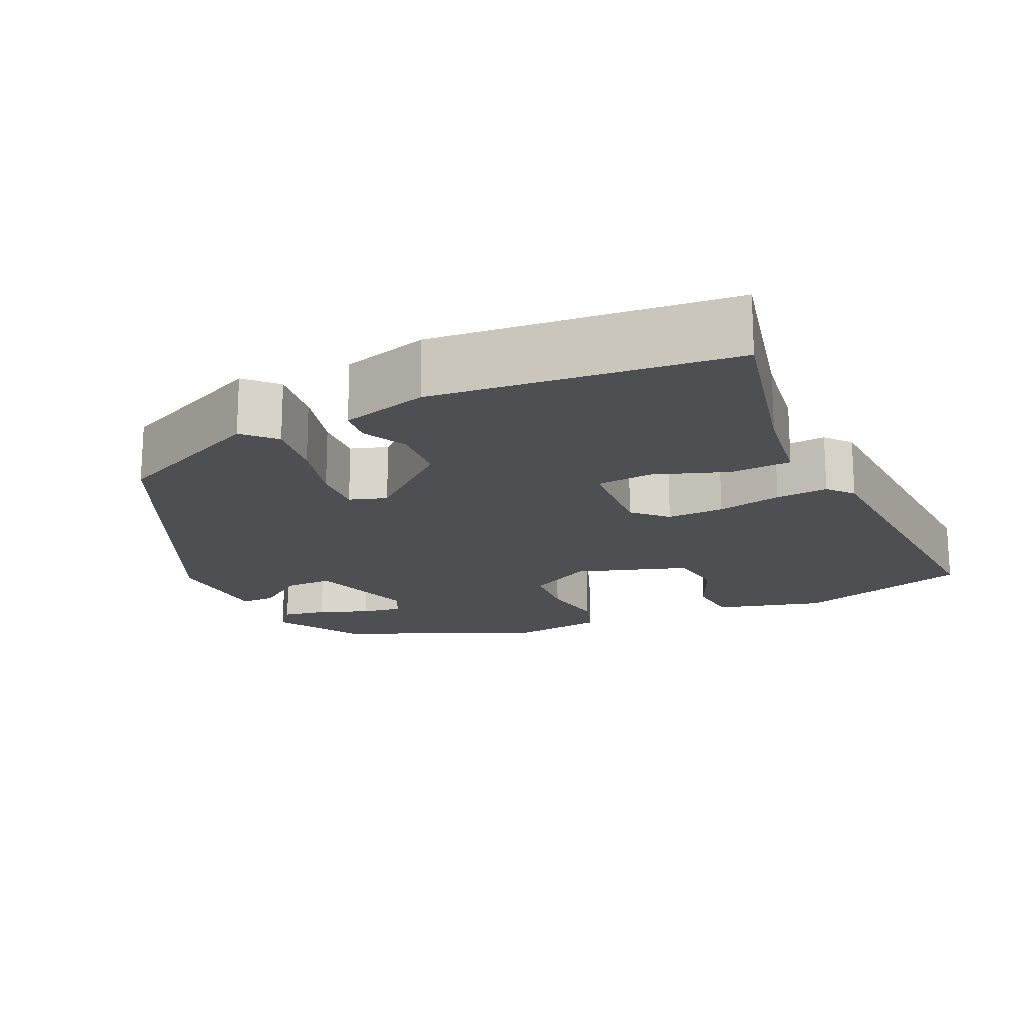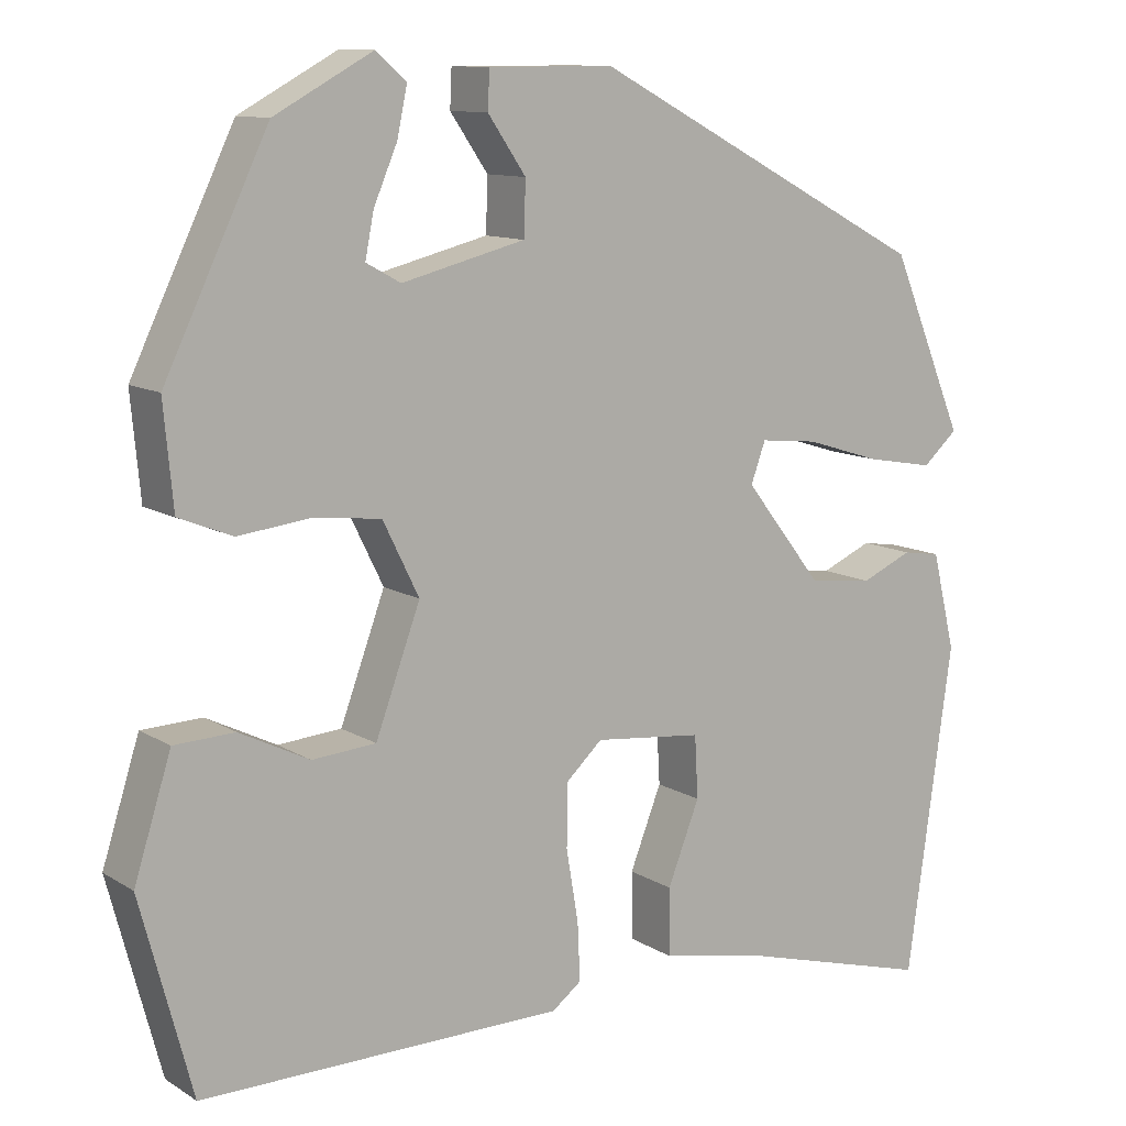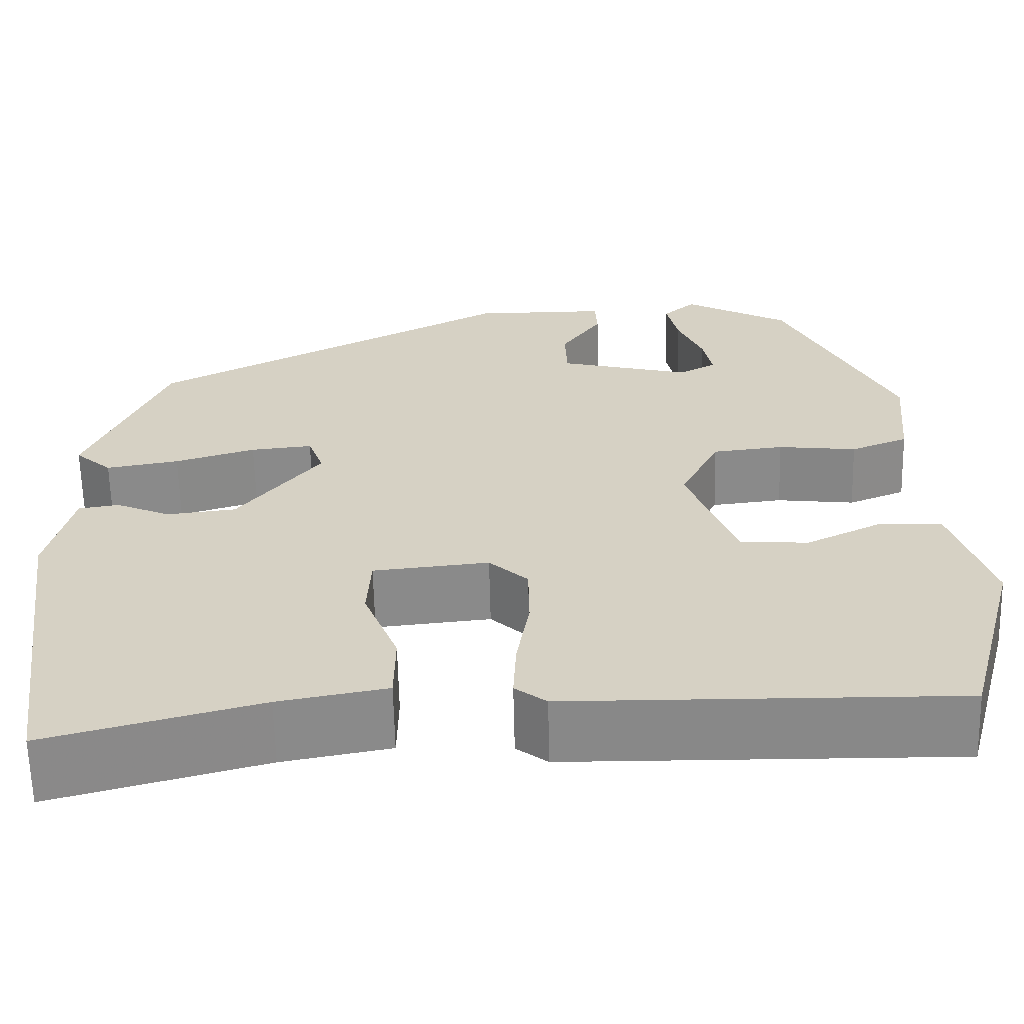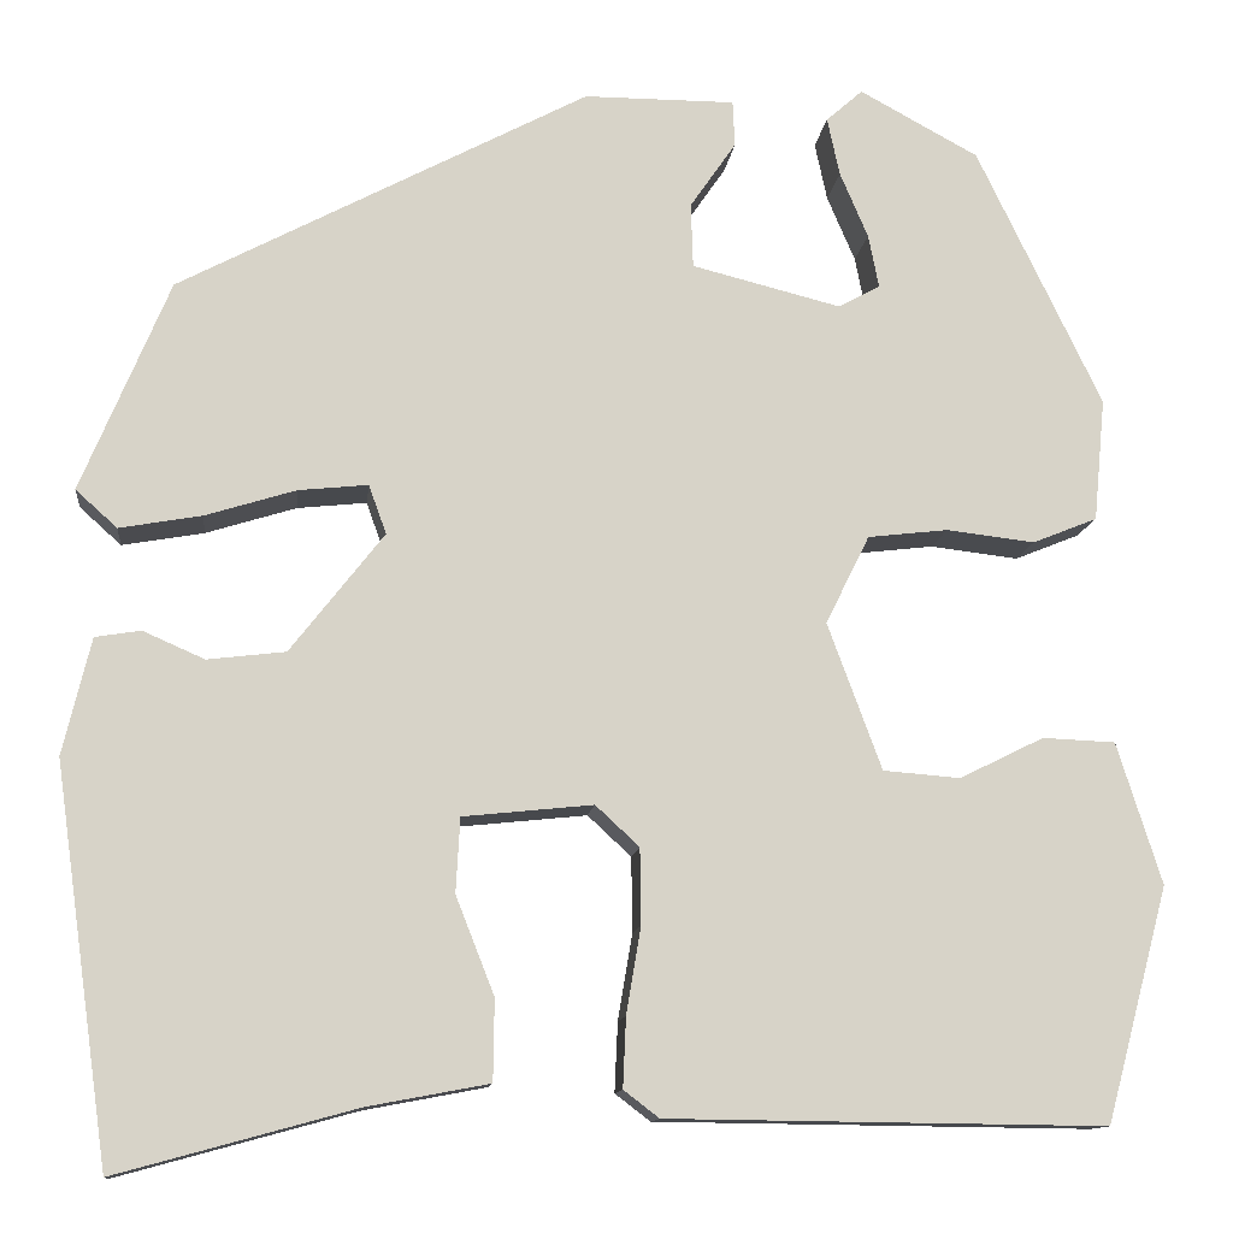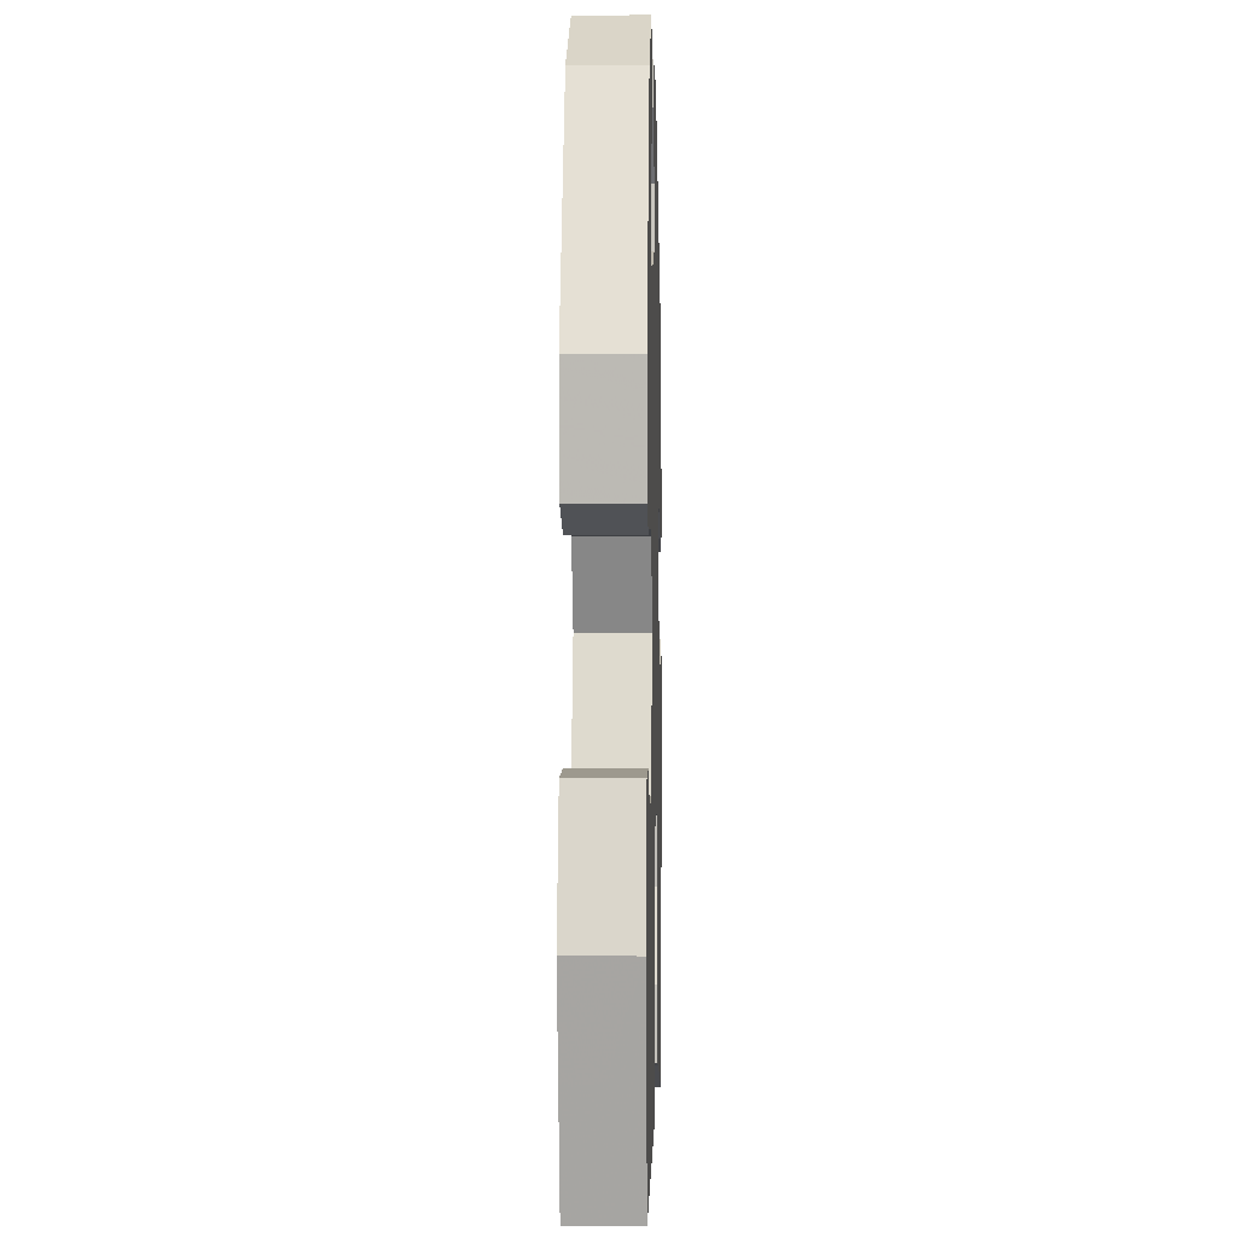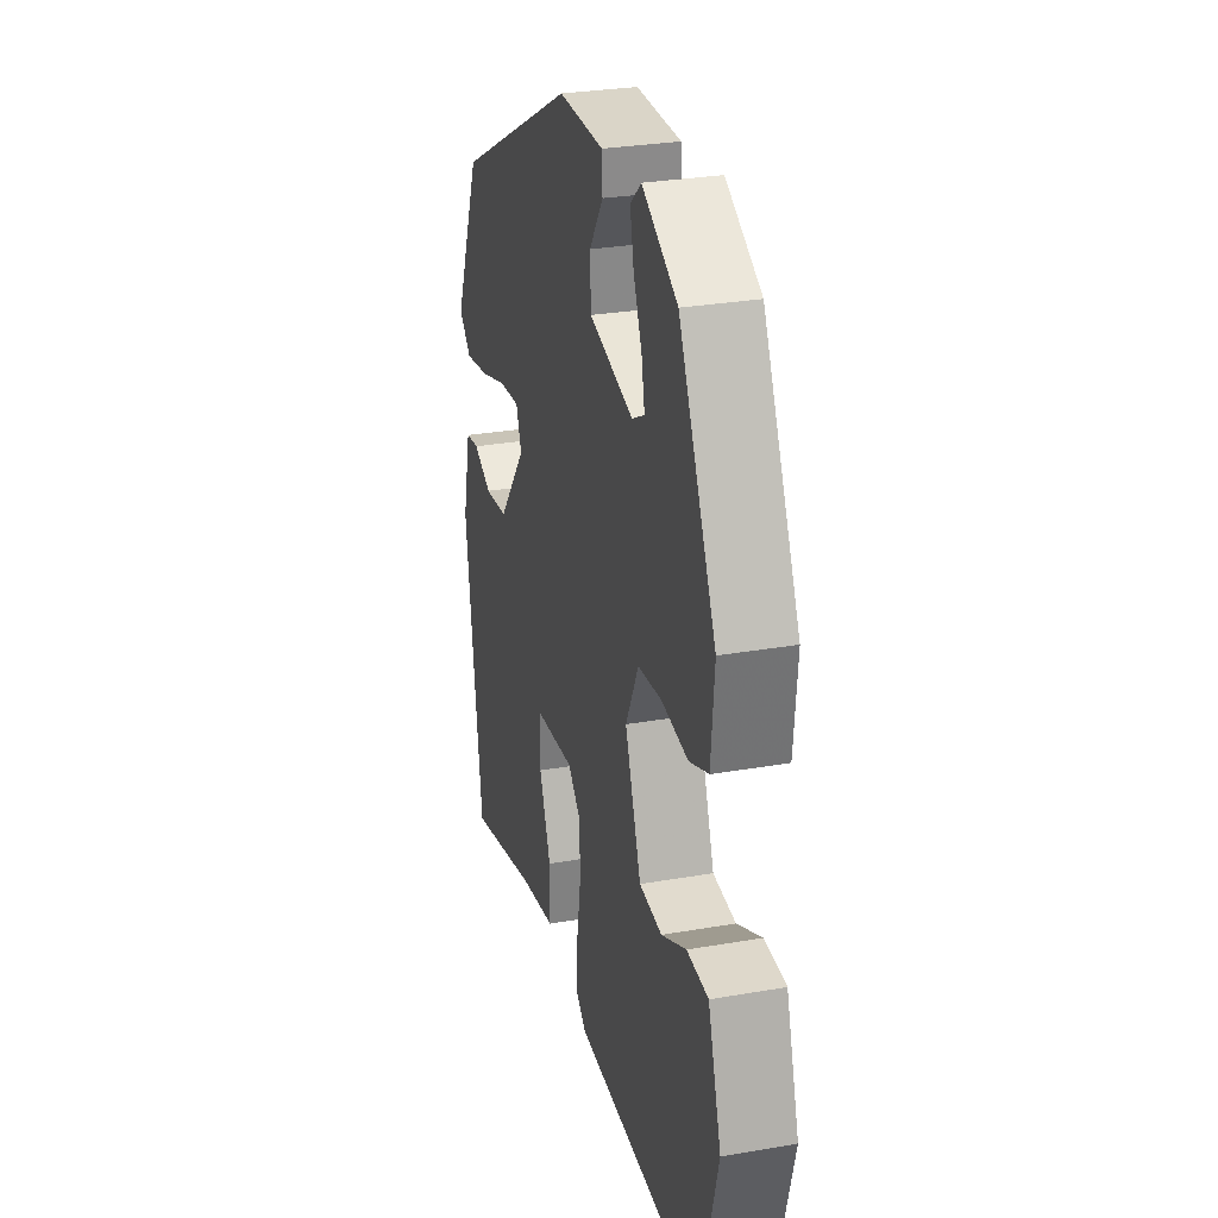
<metadata>
{"format":"obj","ext":"obj","renderer":"f3d","projection":"perspective","resolution":1024,"background":"white","views":[{"elev":-17.9,"azim":117.2,"up":"+Y"},{"elev":11.0,"azim":-34.3,"up":"+Z"},{"elev":-62.9,"azim":-178.7,"up":"+Z"},{"elev":-11.9,"azim":173.7,"up":"+Z"},{"elev":1.0,"azim":-88.5,"up":"+Z"},{"elev":29.1,"azim":-104.5,"up":"+Z"}]}
</metadata>
<code>
v 0.47 0.07 -0.53
v 0.24 0.07 -0.467
v 0.123 0.07 -0.445
v 0.122 0.07 -0.367
v 0.159 0.07 -0.273
v 0.155 0.07 -0.201
v 0.03 0.07 -0.188
v -0.012 0.07 -0.227
v -0.013 0.07 -0.3
v 0.001 0.07 -0.383
v 0.004 0.07 -0.45
v -0.03 0.07 -0.476
v -0.451 0.07 -0.481
v -0.511 0.07 -0.256
v -0.468 0.07 -0.12
v -0.398 0.07 -0.117
v -0.317 0.07 -0.157
v -0.243 0.07 -0.151
v -0.191 0.07 -0.01
v -0.233 0.07 0.075
v -0.31 0.07 0.084
v -0.395 0.07 0.074
v -0.457 0.07 0.099
v -0.468 0.07 0.217
v -0.348 0.07 0.466
v -0.234 0.07 0.528
v -0.199 0.07 0.497
v -0.211 0.07 0.441
v -0.238 0.07 0.378
v -0.248 0.07 0.327
v -0.208 0.07 0.305
v -0.065 0.07 0.341
v -0.063 0.07 0.403
v -0.107 0.07 0.467
v -0.105 0.07 0.511
v 0.04 0.07 0.511
v 0.433 0.07 0.304
v 0.518 0.07 0.101
v 0.478 0.07 0.065
v 0.399 0.07 0.079
v 0.312 0.07 0.106
v 0.245 0.07 0.113
v 0.228 0.07 0.066
v 0.318 0.07 -0.049
v 0.393 0.07 -0.058
v 0.452 0.07 -0.032
v 0.496 0.07 -0.039
v 0.523 0.07 -0.151
v 0.47 0 -0.53
v 0.24 0 -0.467
v 0.123 0 -0.445
v 0.122 0 -0.367
v 0.159 0 -0.273
v 0.155 0 -0.201
v 0.03 0 -0.188
v -0.012 0 -0.227
v -0.013 0 -0.3
v 0.001 0 -0.383
v 0.004 0 -0.45
v -0.03 0 -0.476
v -0.451 0 -0.481
v -0.511 0 -0.256
v -0.468 0 -0.12
v -0.398 0 -0.117
v -0.317 0 -0.157
v -0.243 0 -0.151
v -0.191 0 -0.01
v -0.233 0 0.075
v -0.31 0 0.084
v -0.395 0 0.074
v -0.457 0 0.099
v -0.468 0 0.217
v -0.348 0 0.466
v -0.234 0 0.528
v -0.199 0 0.497
v -0.211 0 0.441
v -0.238 0 0.378
v -0.248 0 0.327
v -0.208 0 0.305
v -0.065 0 0.341
v -0.063 0 0.403
v -0.107 0 0.467
v -0.105 0 0.511
v 0.04 0 0.511
v 0.433 0 0.304
v 0.518 0 0.101
v 0.478 0 0.065
v 0.399 0 0.079
v 0.312 0 0.106
v 0.245 0 0.113
v 0.228 0 0.066
v 0.318 0 -0.049
v 0.393 0 -0.058
v 0.452 0 -0.032
v 0.496 0 -0.039
v 0.523 0 -0.151
f 45 46 47 48
f 44 45 48 1
f 43 44 1 2
f 38 39 40 41
f 38 41 42
f 37 38 42
f 36 37 42
f 33 34 35 36
f 32 33 36 42
f 31 32 42 43
f 26 27 28 29
f 26 29 30
f 25 26 30
f 24 25 30
f 21 22 23 24
f 20 21 24 30
f 19 20 30 31
f 14 15 16 17
f 14 17 18
f 13 14 18
f 12 13 18
f 9 10 11 12
f 8 9 12 18
f 7 8 18 19
f 2 3 4 5
f 2 5 6
f 43 2 6
f 19 31 43
f 6 7 19 43
f 96 95 94 93
f 49 96 93 92
f 50 49 92 91
f 89 88 87 86
f 90 89 86
f 90 86 85
f 90 85 84
f 84 83 82 81
f 90 84 81 80
f 91 90 80 79
f 77 76 75 74
f 78 77 74
f 78 74 73
f 78 73 72
f 72 71 70 69
f 78 72 69 68
f 79 78 68 67
f 65 64 63 62
f 66 65 62
f 66 62 61
f 66 61 60
f 60 59 58 57
f 66 60 57 56
f 67 66 56 55
f 53 52 51 50
f 54 53 50
f 54 50 91
f 91 79 67
f 91 67 55 54
f 1 49 50 2
f 2 50 51 3
f 3 51 52 4
f 4 52 53 5
f 5 53 54 6
f 6 54 55 7
f 7 55 56 8
f 8 56 57 9
f 9 57 58 10
f 10 58 59 11
f 11 59 60 12
f 12 60 61 13
f 13 61 62 14
f 14 62 63 15
f 15 63 64 16
f 16 64 65 17
f 17 65 66 18
f 18 66 67 19
f 19 67 68 20
f 20 68 69 21
f 21 69 70 22
f 22 70 71 23
f 23 71 72 24
f 24 72 73 25
f 25 73 74 26
f 26 74 75 27
f 27 75 76 28
f 28 76 77 29
f 29 77 78 30
f 30 78 79 31
f 31 79 80 32
f 32 80 81 33
f 33 81 82 34
f 34 82 83 35
f 35 83 84 36
f 36 84 85 37
f 37 85 86 38
f 38 86 87 39
f 39 87 88 40
f 40 88 89 41
f 41 89 90 42
f 42 90 91 43
f 43 91 92 44
f 44 92 93 45
f 45 93 94 46
f 46 94 95 47
f 47 95 96 48
f 48 96 49 1

</code>
